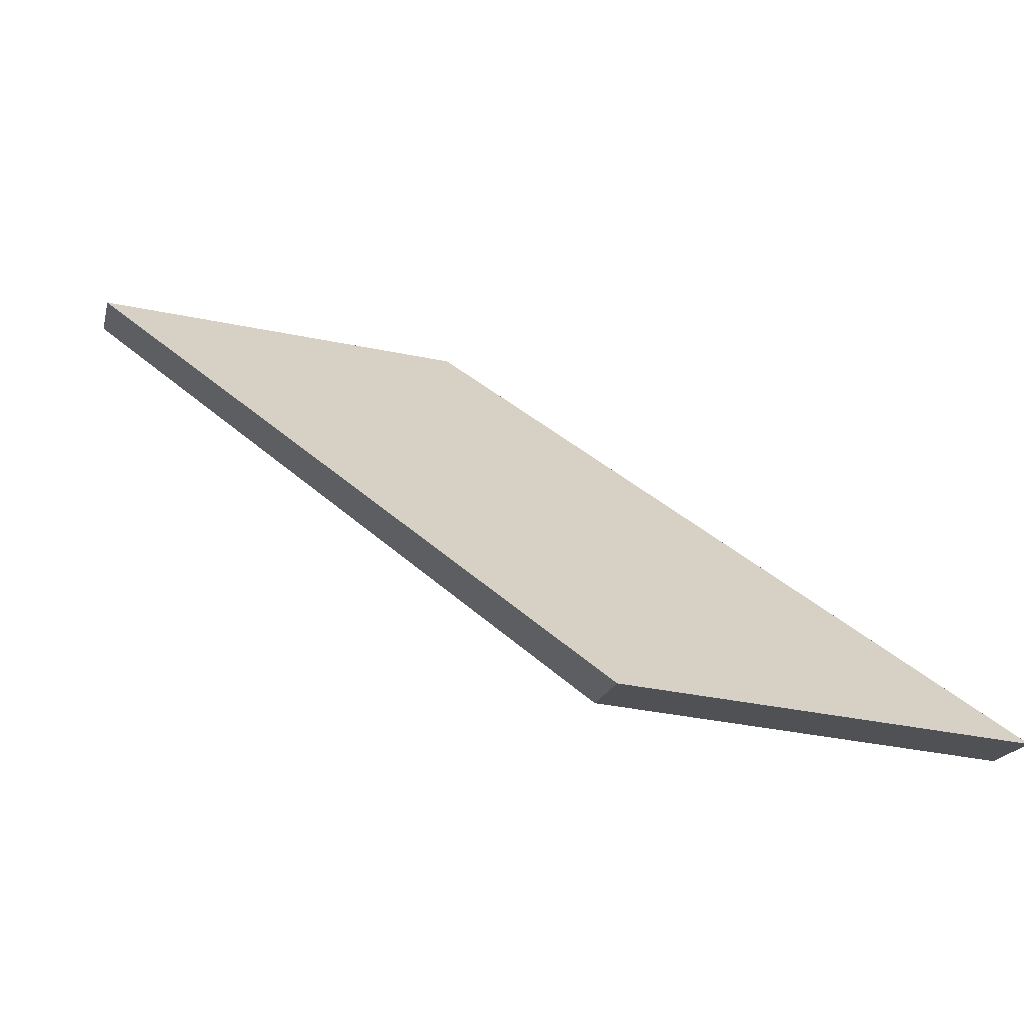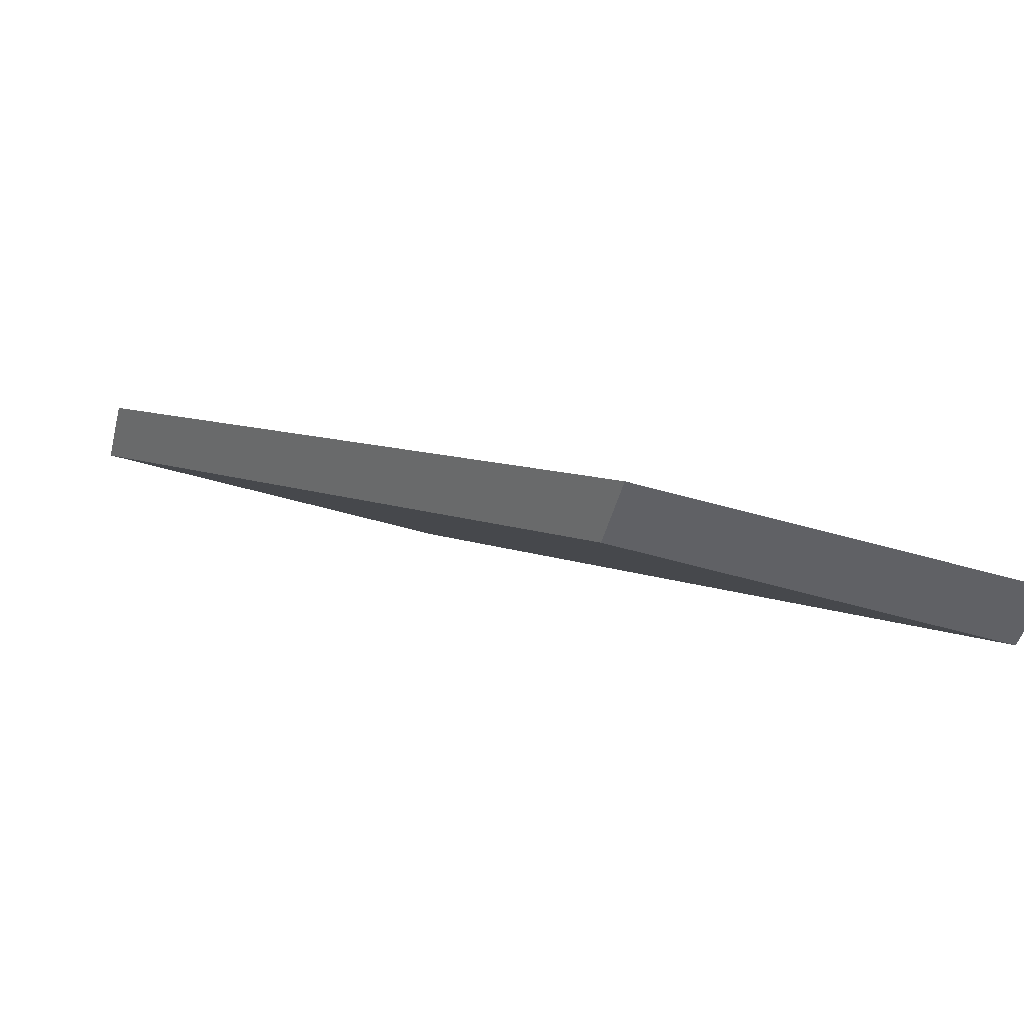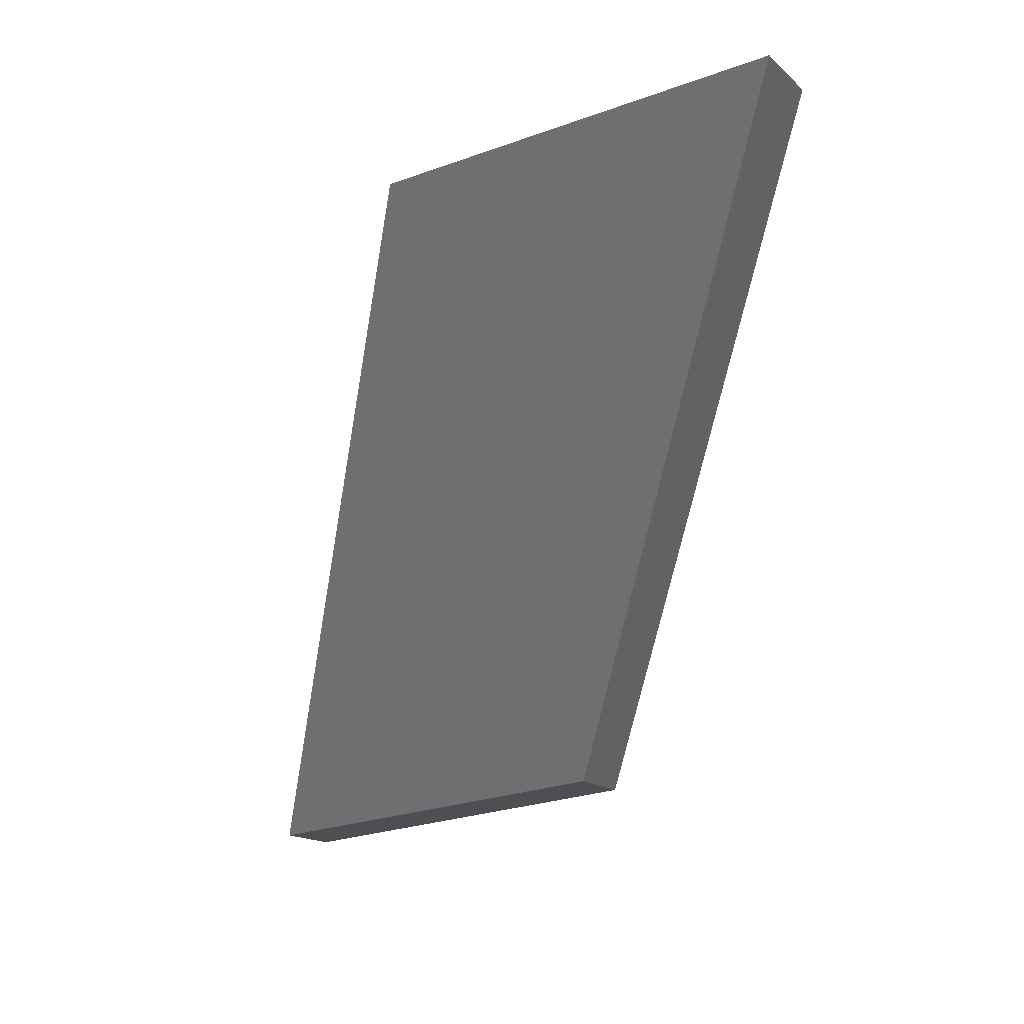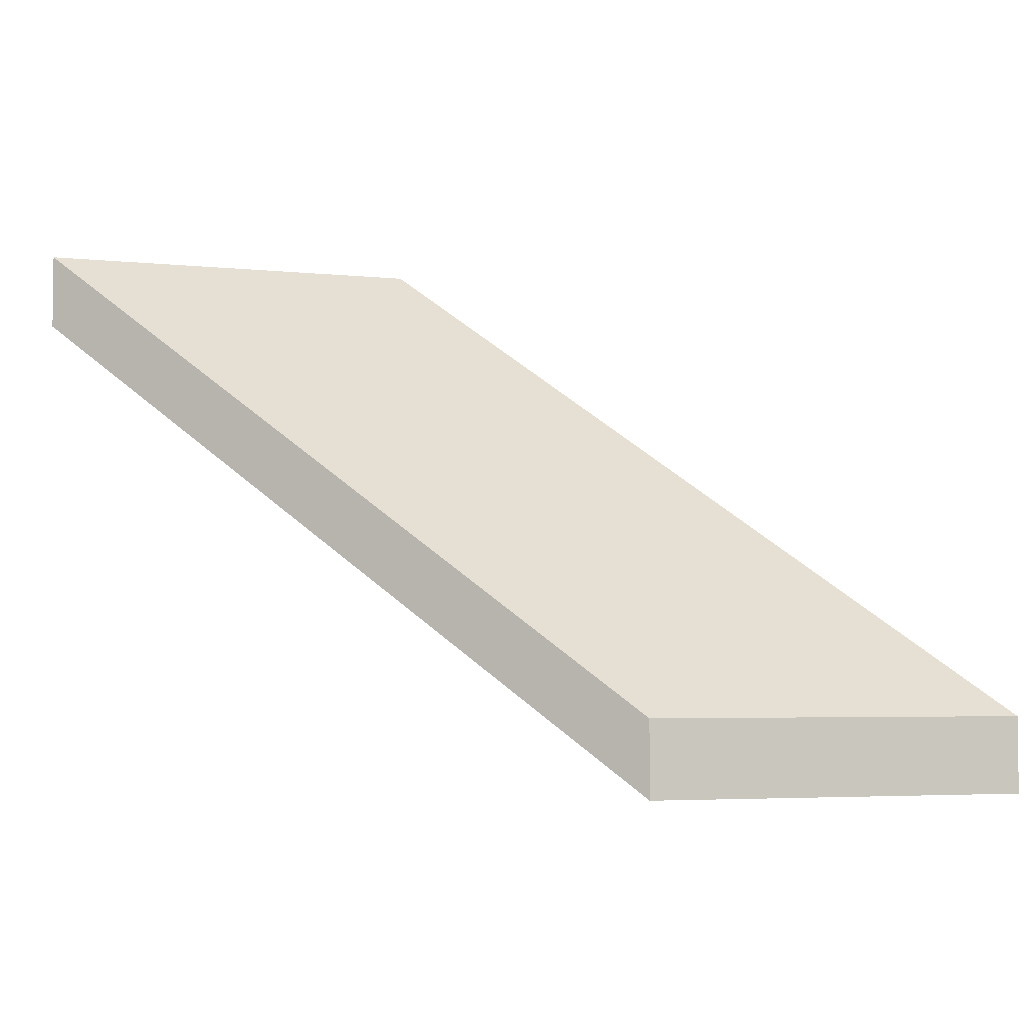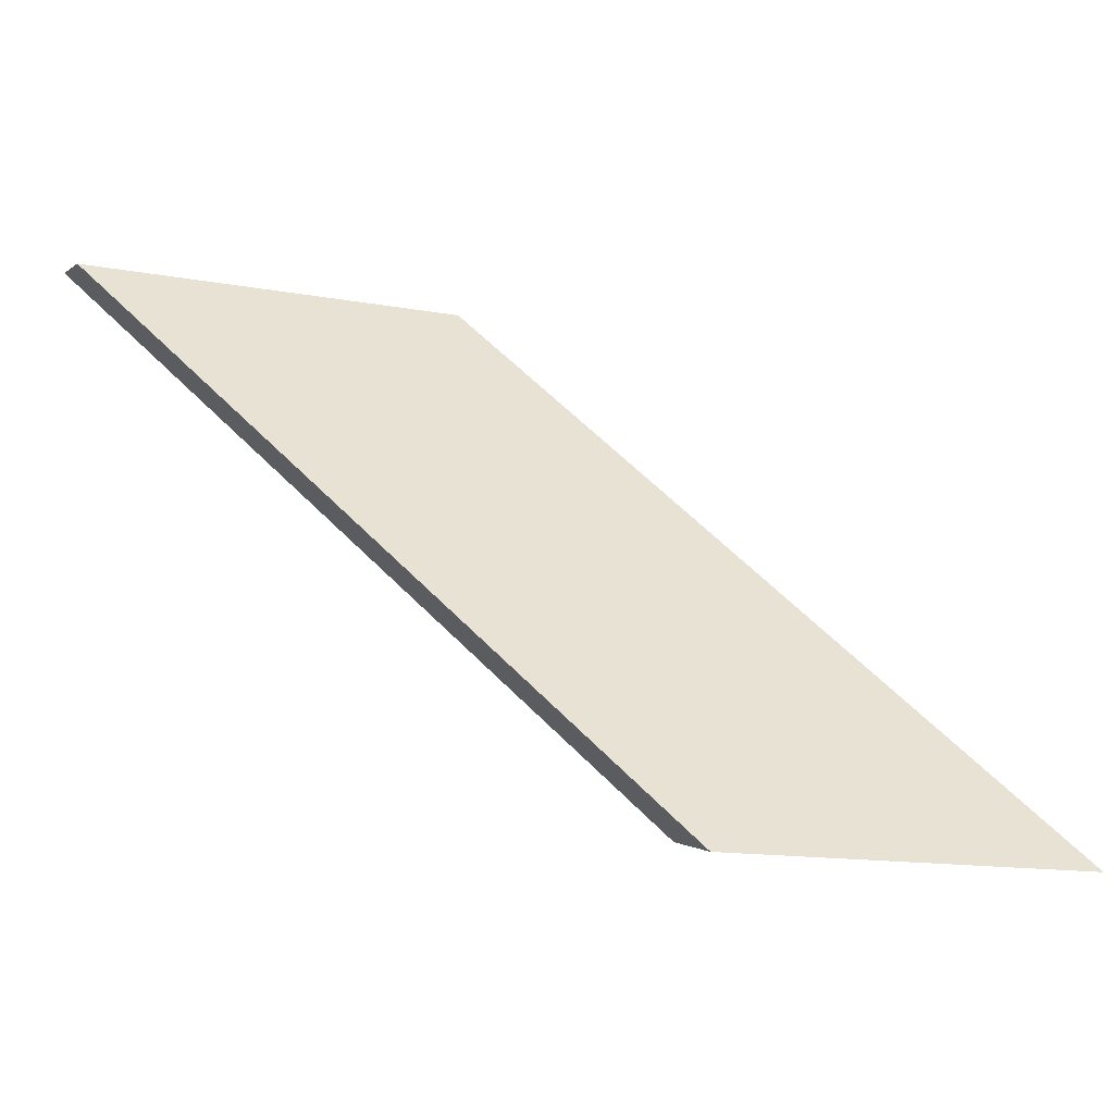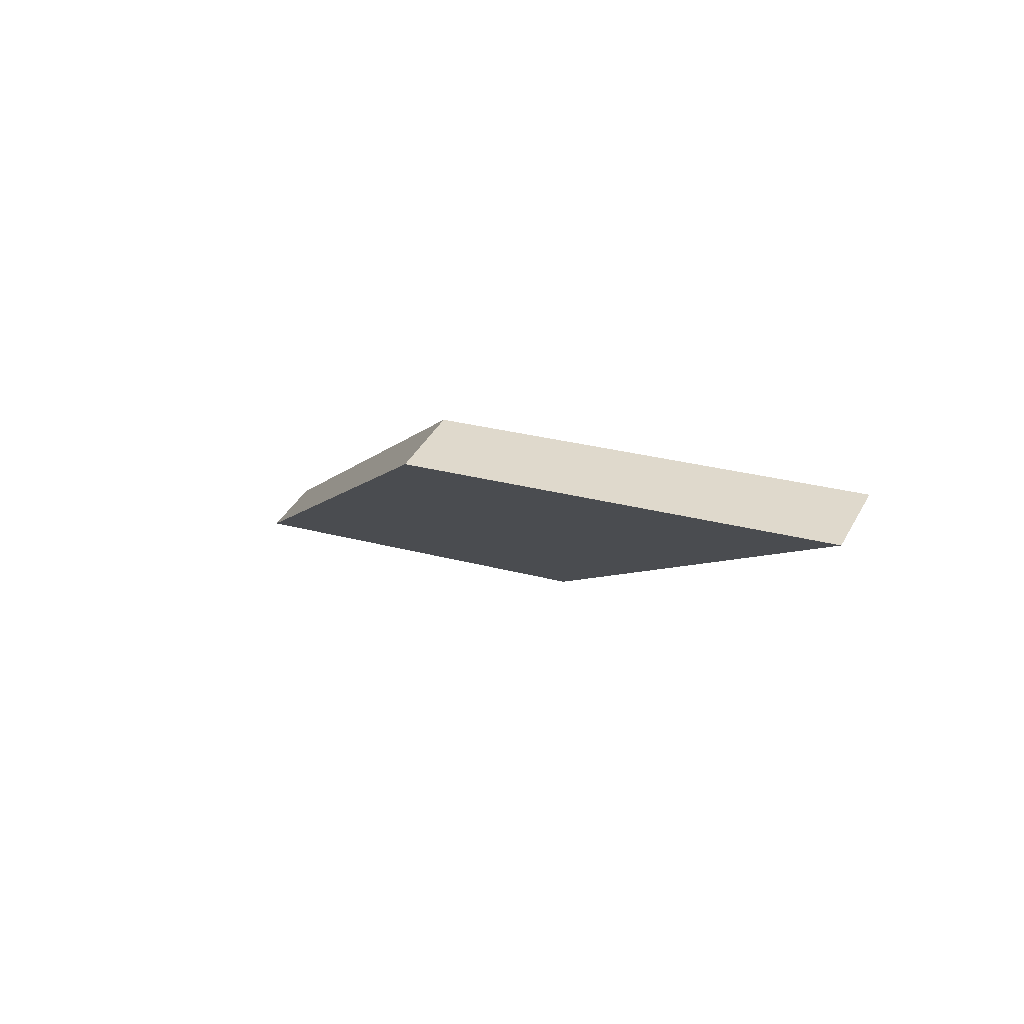
<metadata>
{"format":"obj","ext":"obj","renderer":"f3d","projection":"perspective","resolution":1024,"background":"white","views":[{"elev":-18.6,"azim":166.9,"up":"+Z"},{"elev":-47.1,"azim":165.8,"up":"+Z"},{"elev":-15.6,"azim":29.6,"up":"+Z"},{"elev":-4.4,"azim":-23.9,"up":"+Y"},{"elev":-0.4,"azim":158.9,"up":"+Z"},{"elev":36.3,"azim":24.6,"up":"+Z"}]}
</metadata>
<code>
v -5.339 0.2181 -4.443
v -5.353 0.2181 -4.444
v -5.369 0.2353 -4.463
v -5.355 0.2353 -4.462
v -5.355 0.2379 -4.462
v -5.355 0.2353 -4.462
v -5.369 0.2353 -4.463
v -5.369 0.2379 -4.463
v -5.369 0.2379 -4.463
v -5.369 0.2353 -4.463
v -5.353 0.2181 -4.444
v -5.353 0.2208 -4.444
v -5.353 0.2208 -4.444
v -5.353 0.2181 -4.444
v -5.339 0.2181 -4.443
v -5.339 0.2208 -4.443
v -5.339 0.2208 -4.443
v -5.339 0.2181 -4.443
v -5.355 0.2353 -4.462
v -5.355 0.2379 -4.462
v -5.355 0.2379 -4.462
v -5.369 0.2379 -4.463
v -5.353 0.2208 -4.444
v -5.339 0.2208 -4.443
f 1 2 3
f 1 3 4
f 5 6 7
f 5 7 8
f 9 10 11
f 9 11 12
f 13 14 15
f 13 15 16
f 17 18 19
f 17 19 20
f 21 22 23
f 21 23 24

</code>
